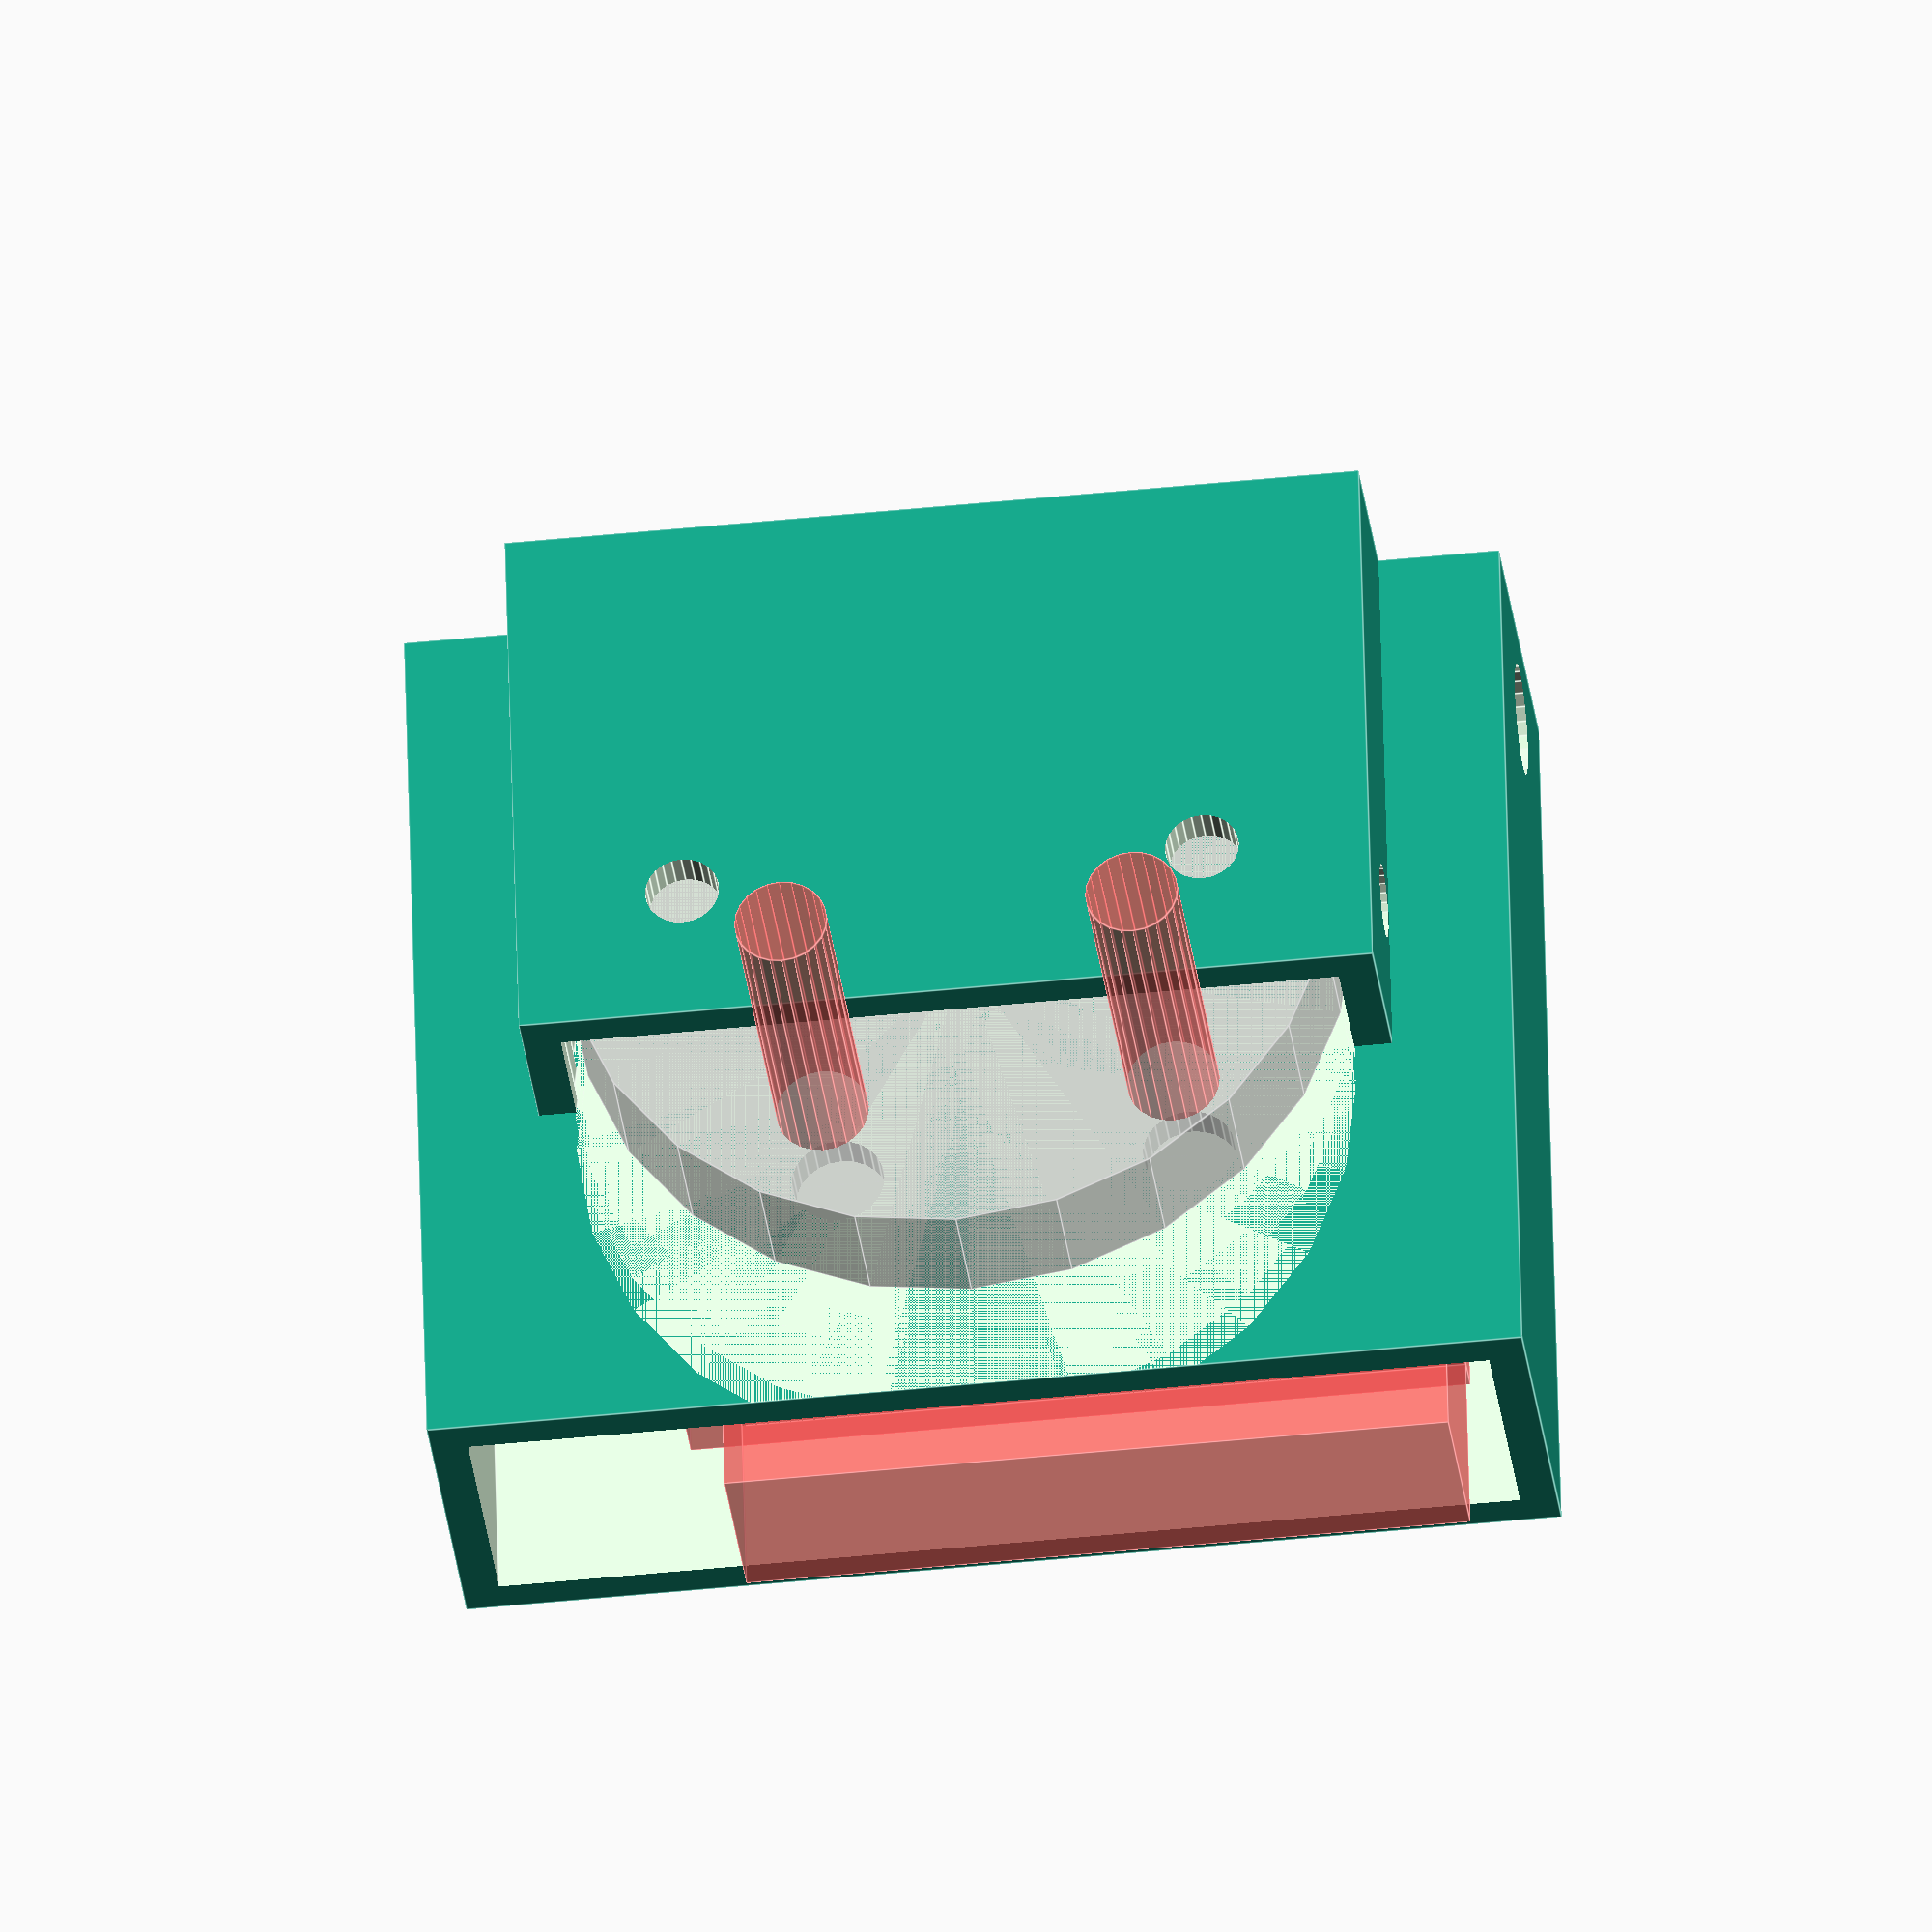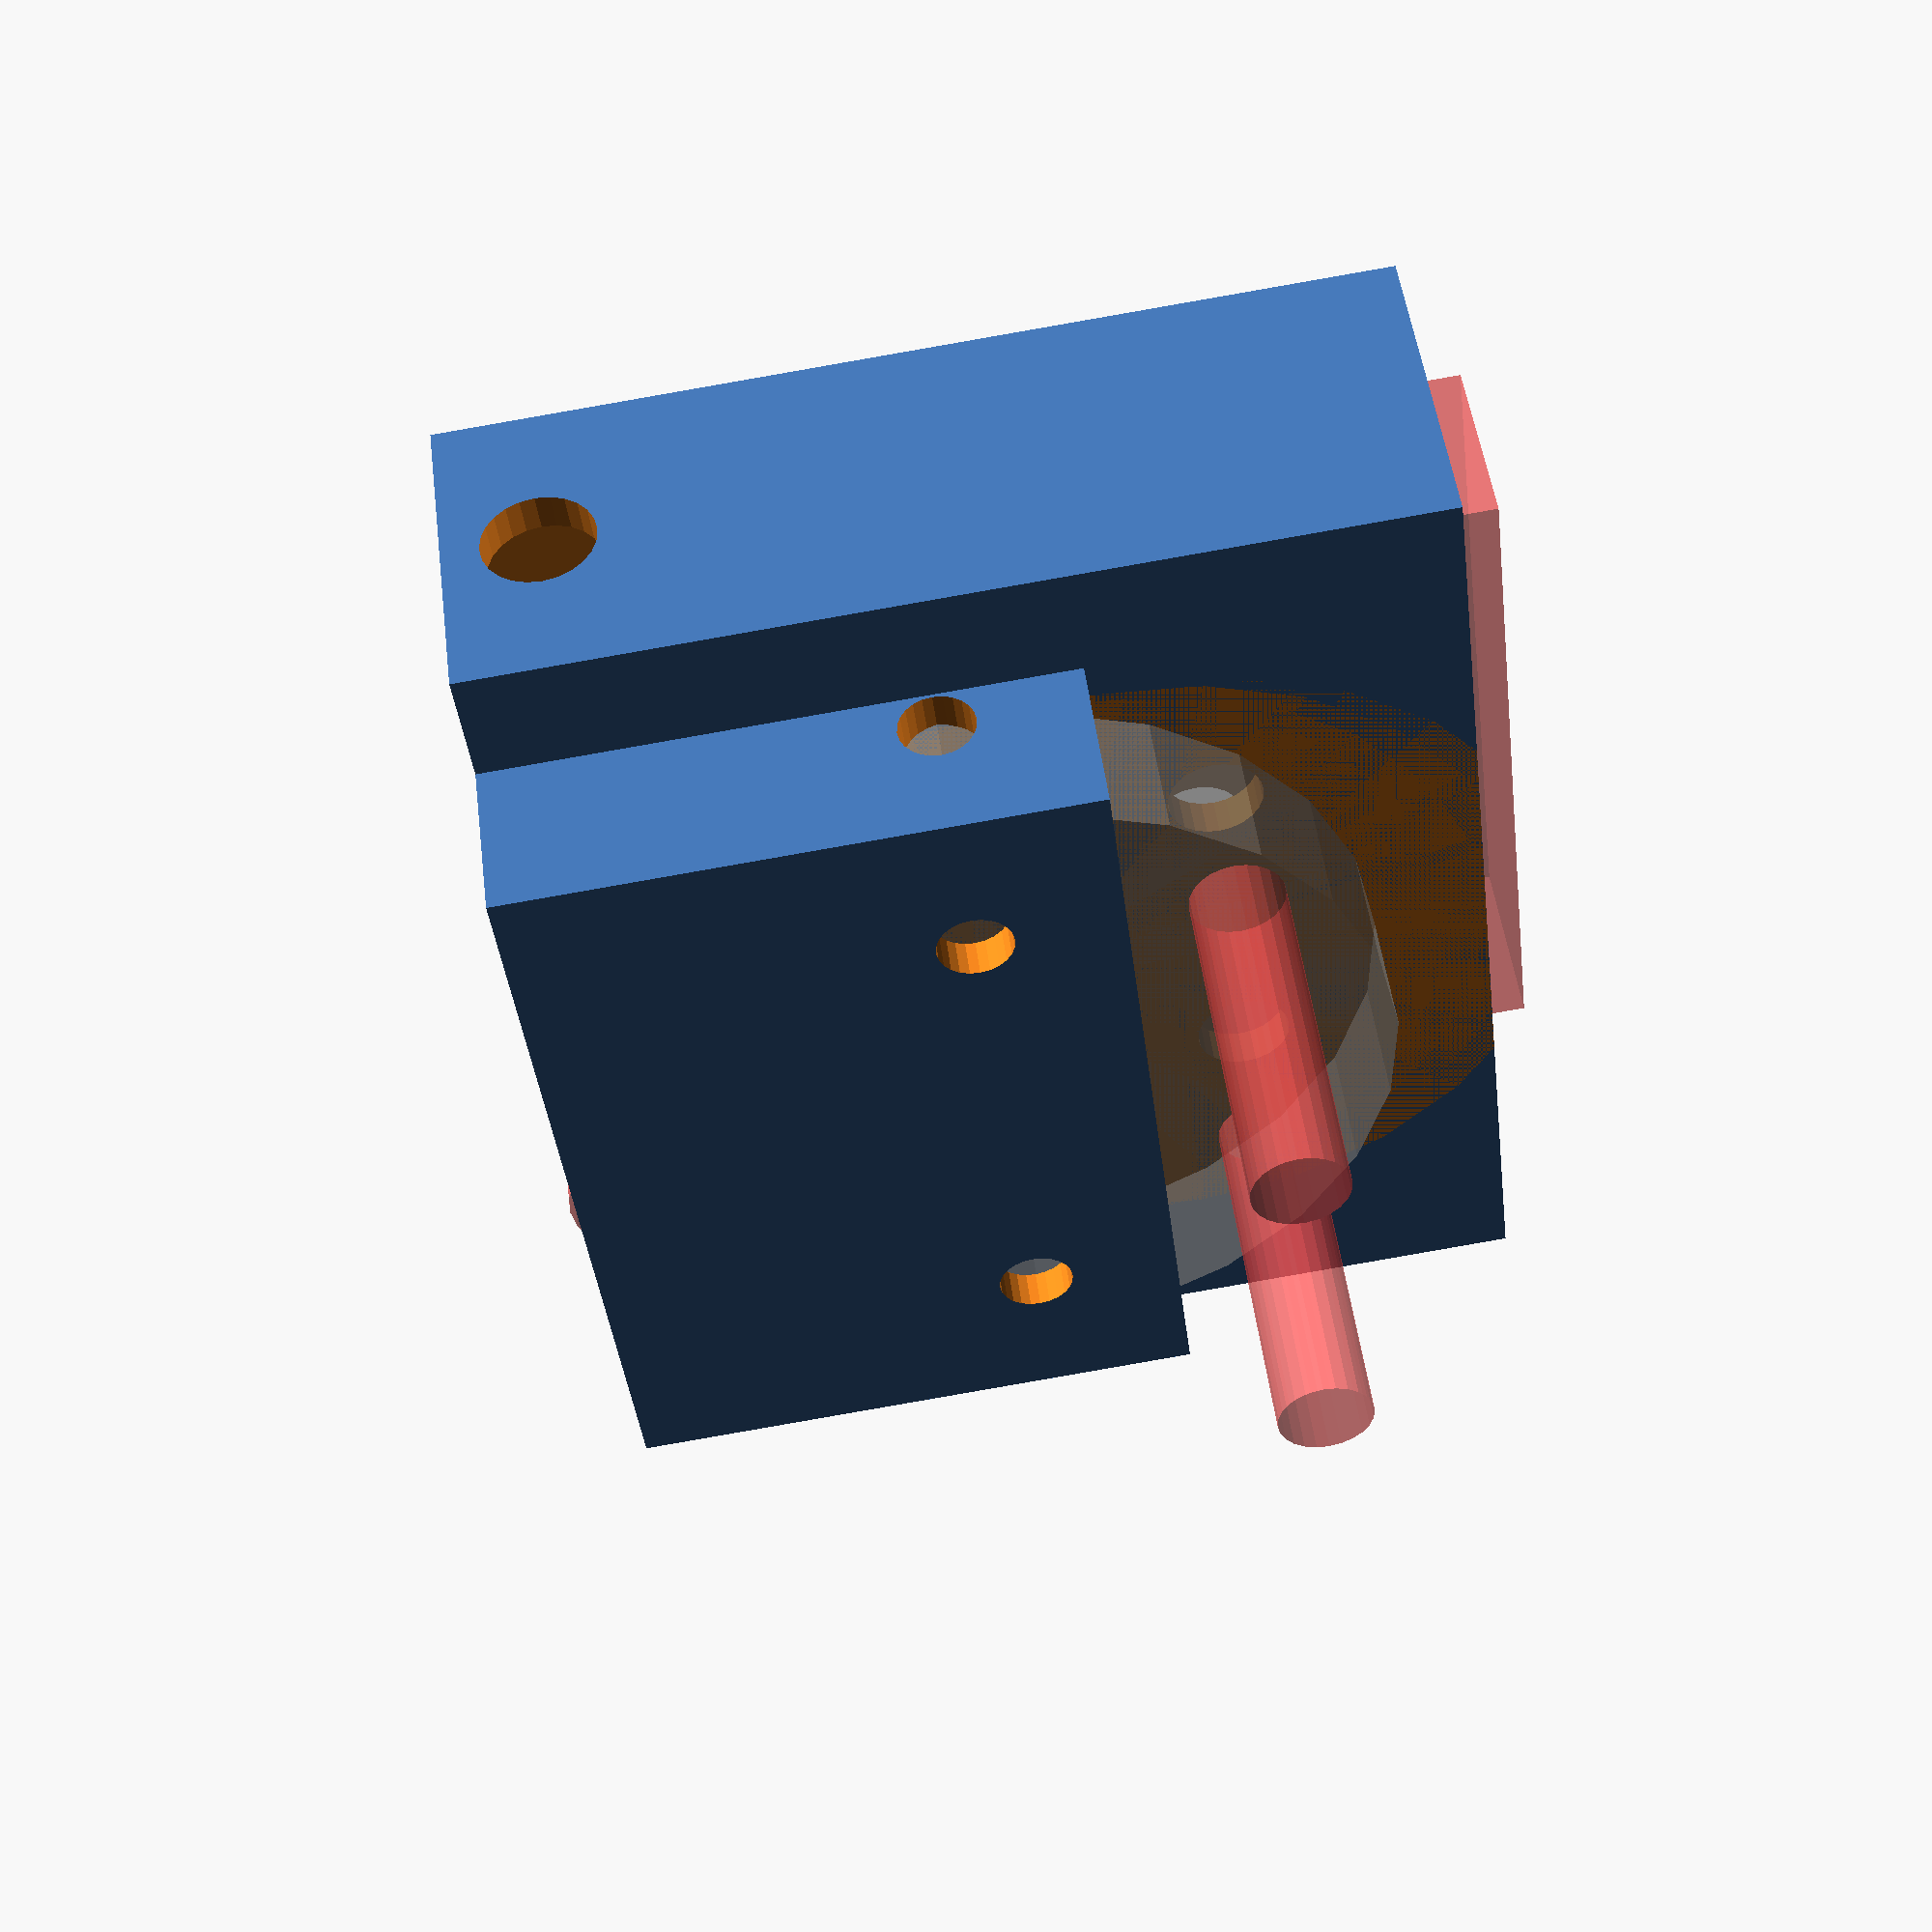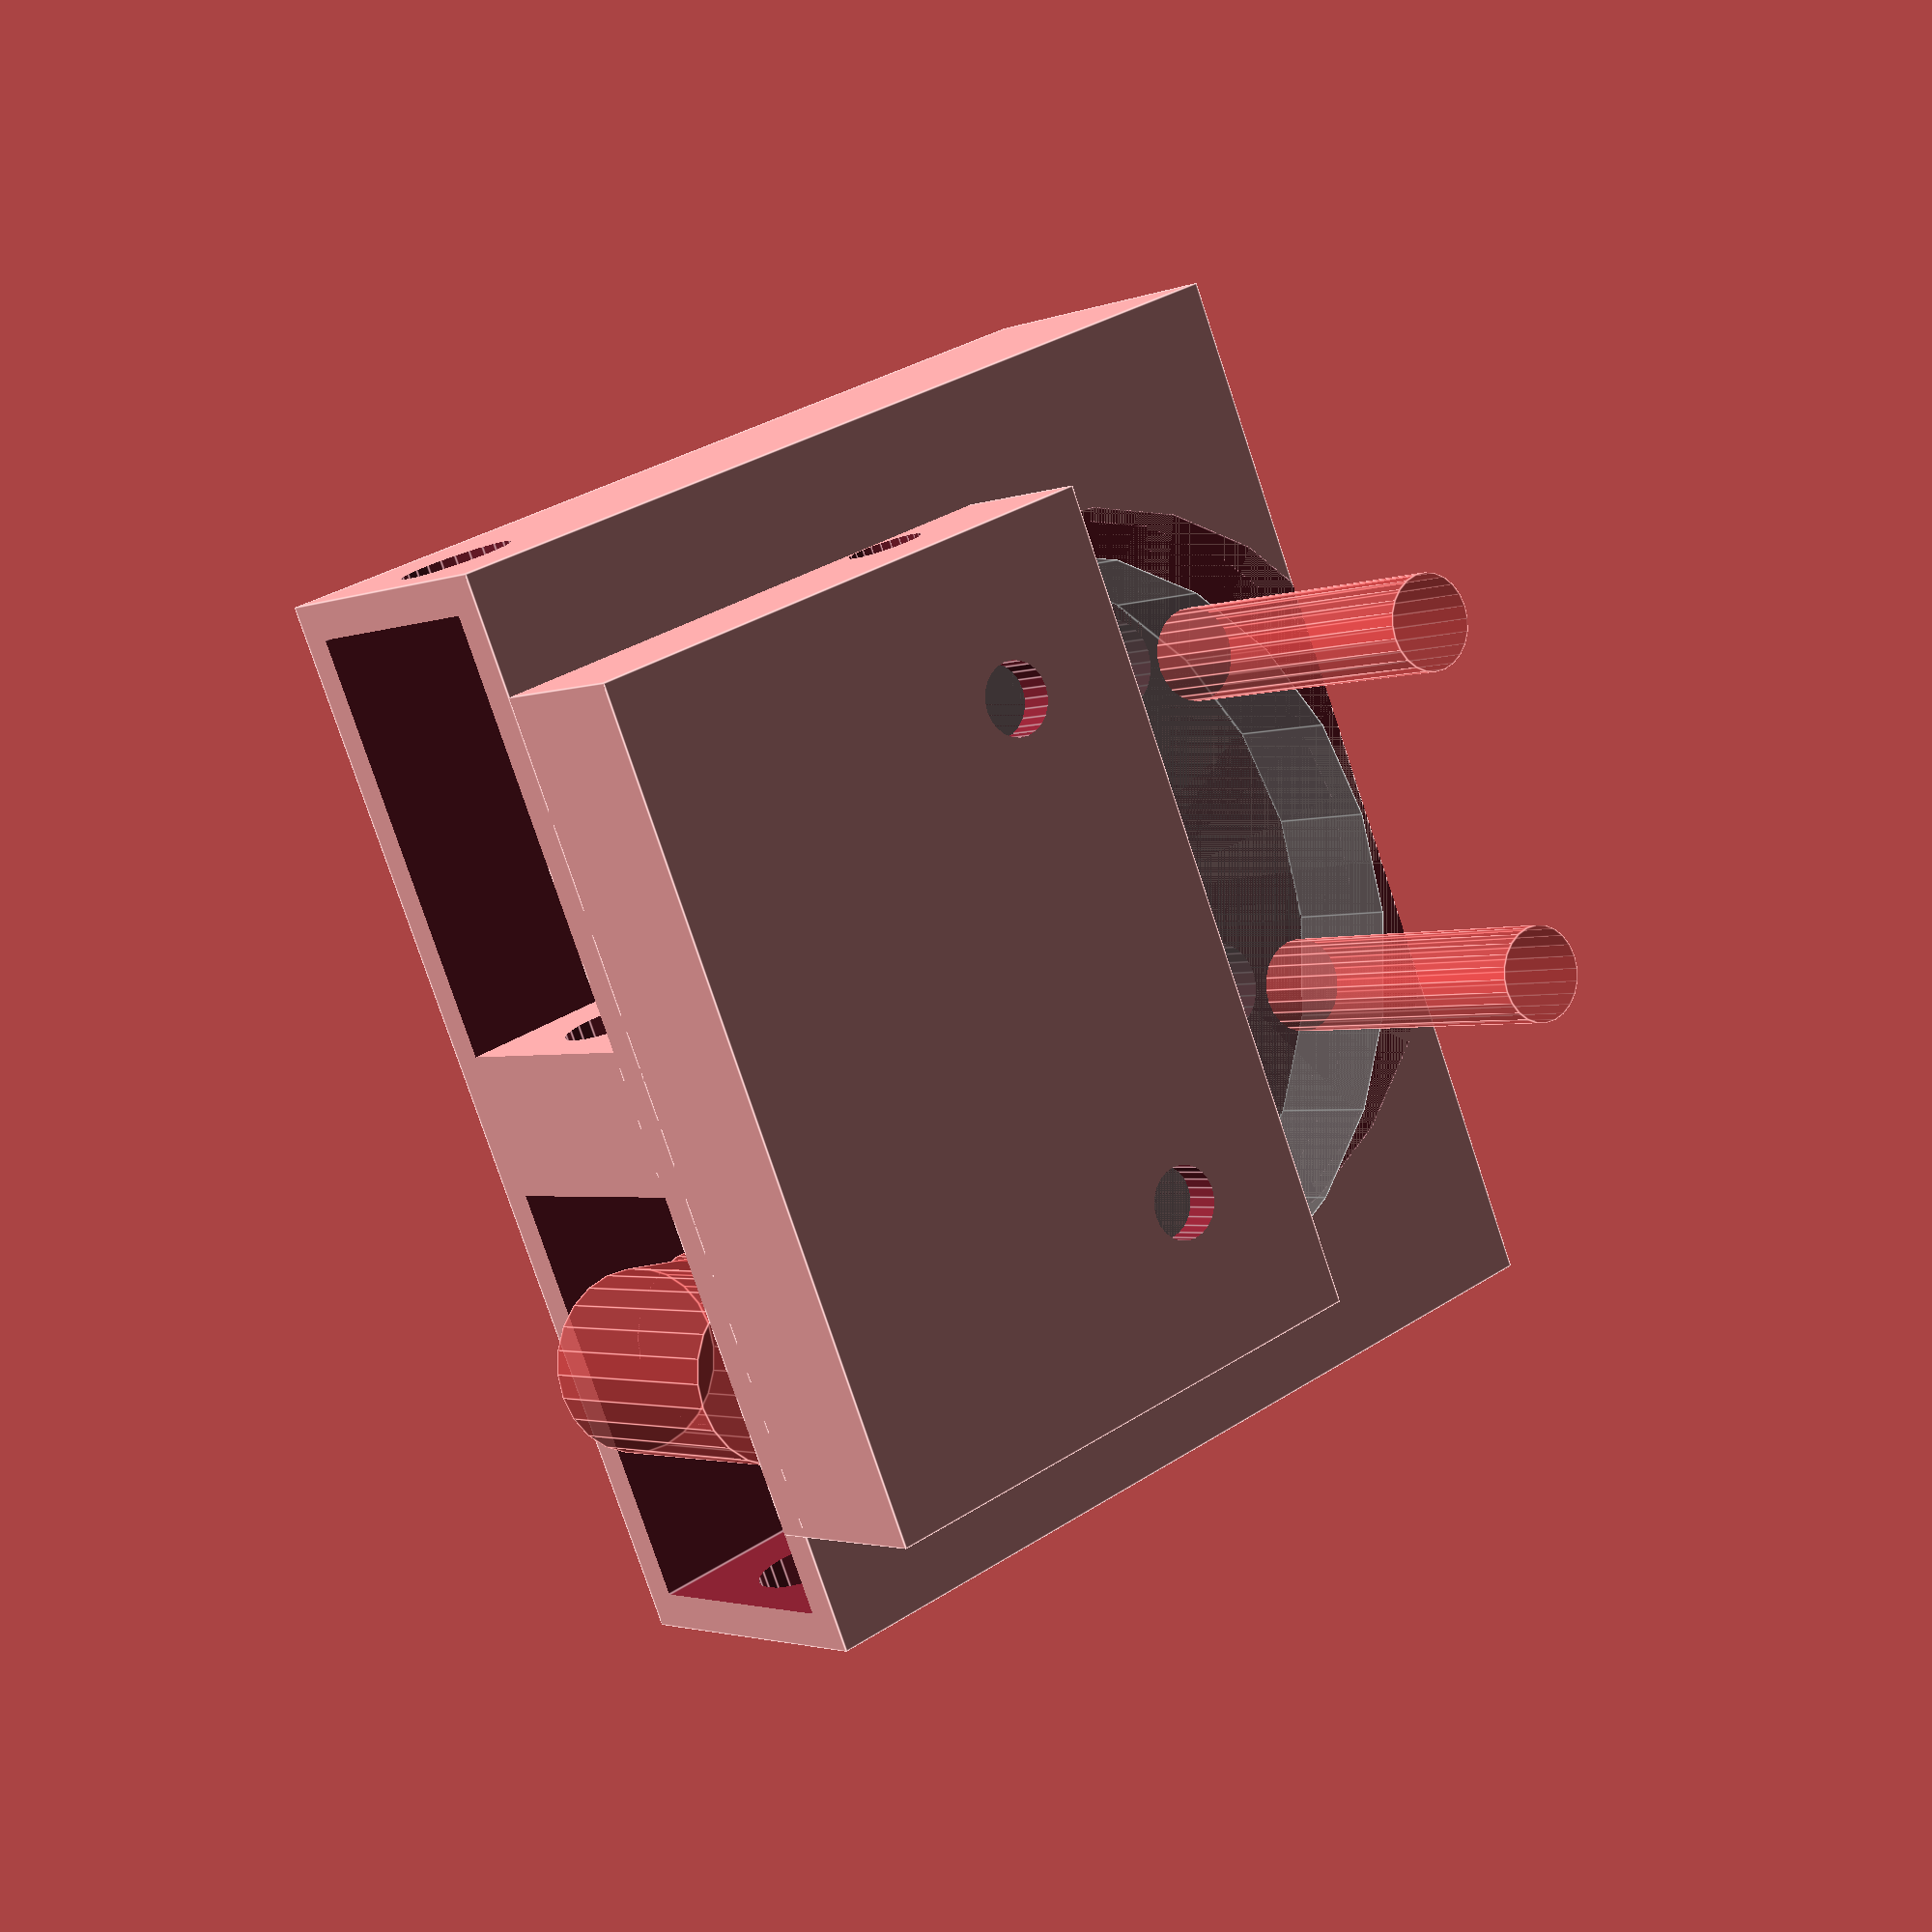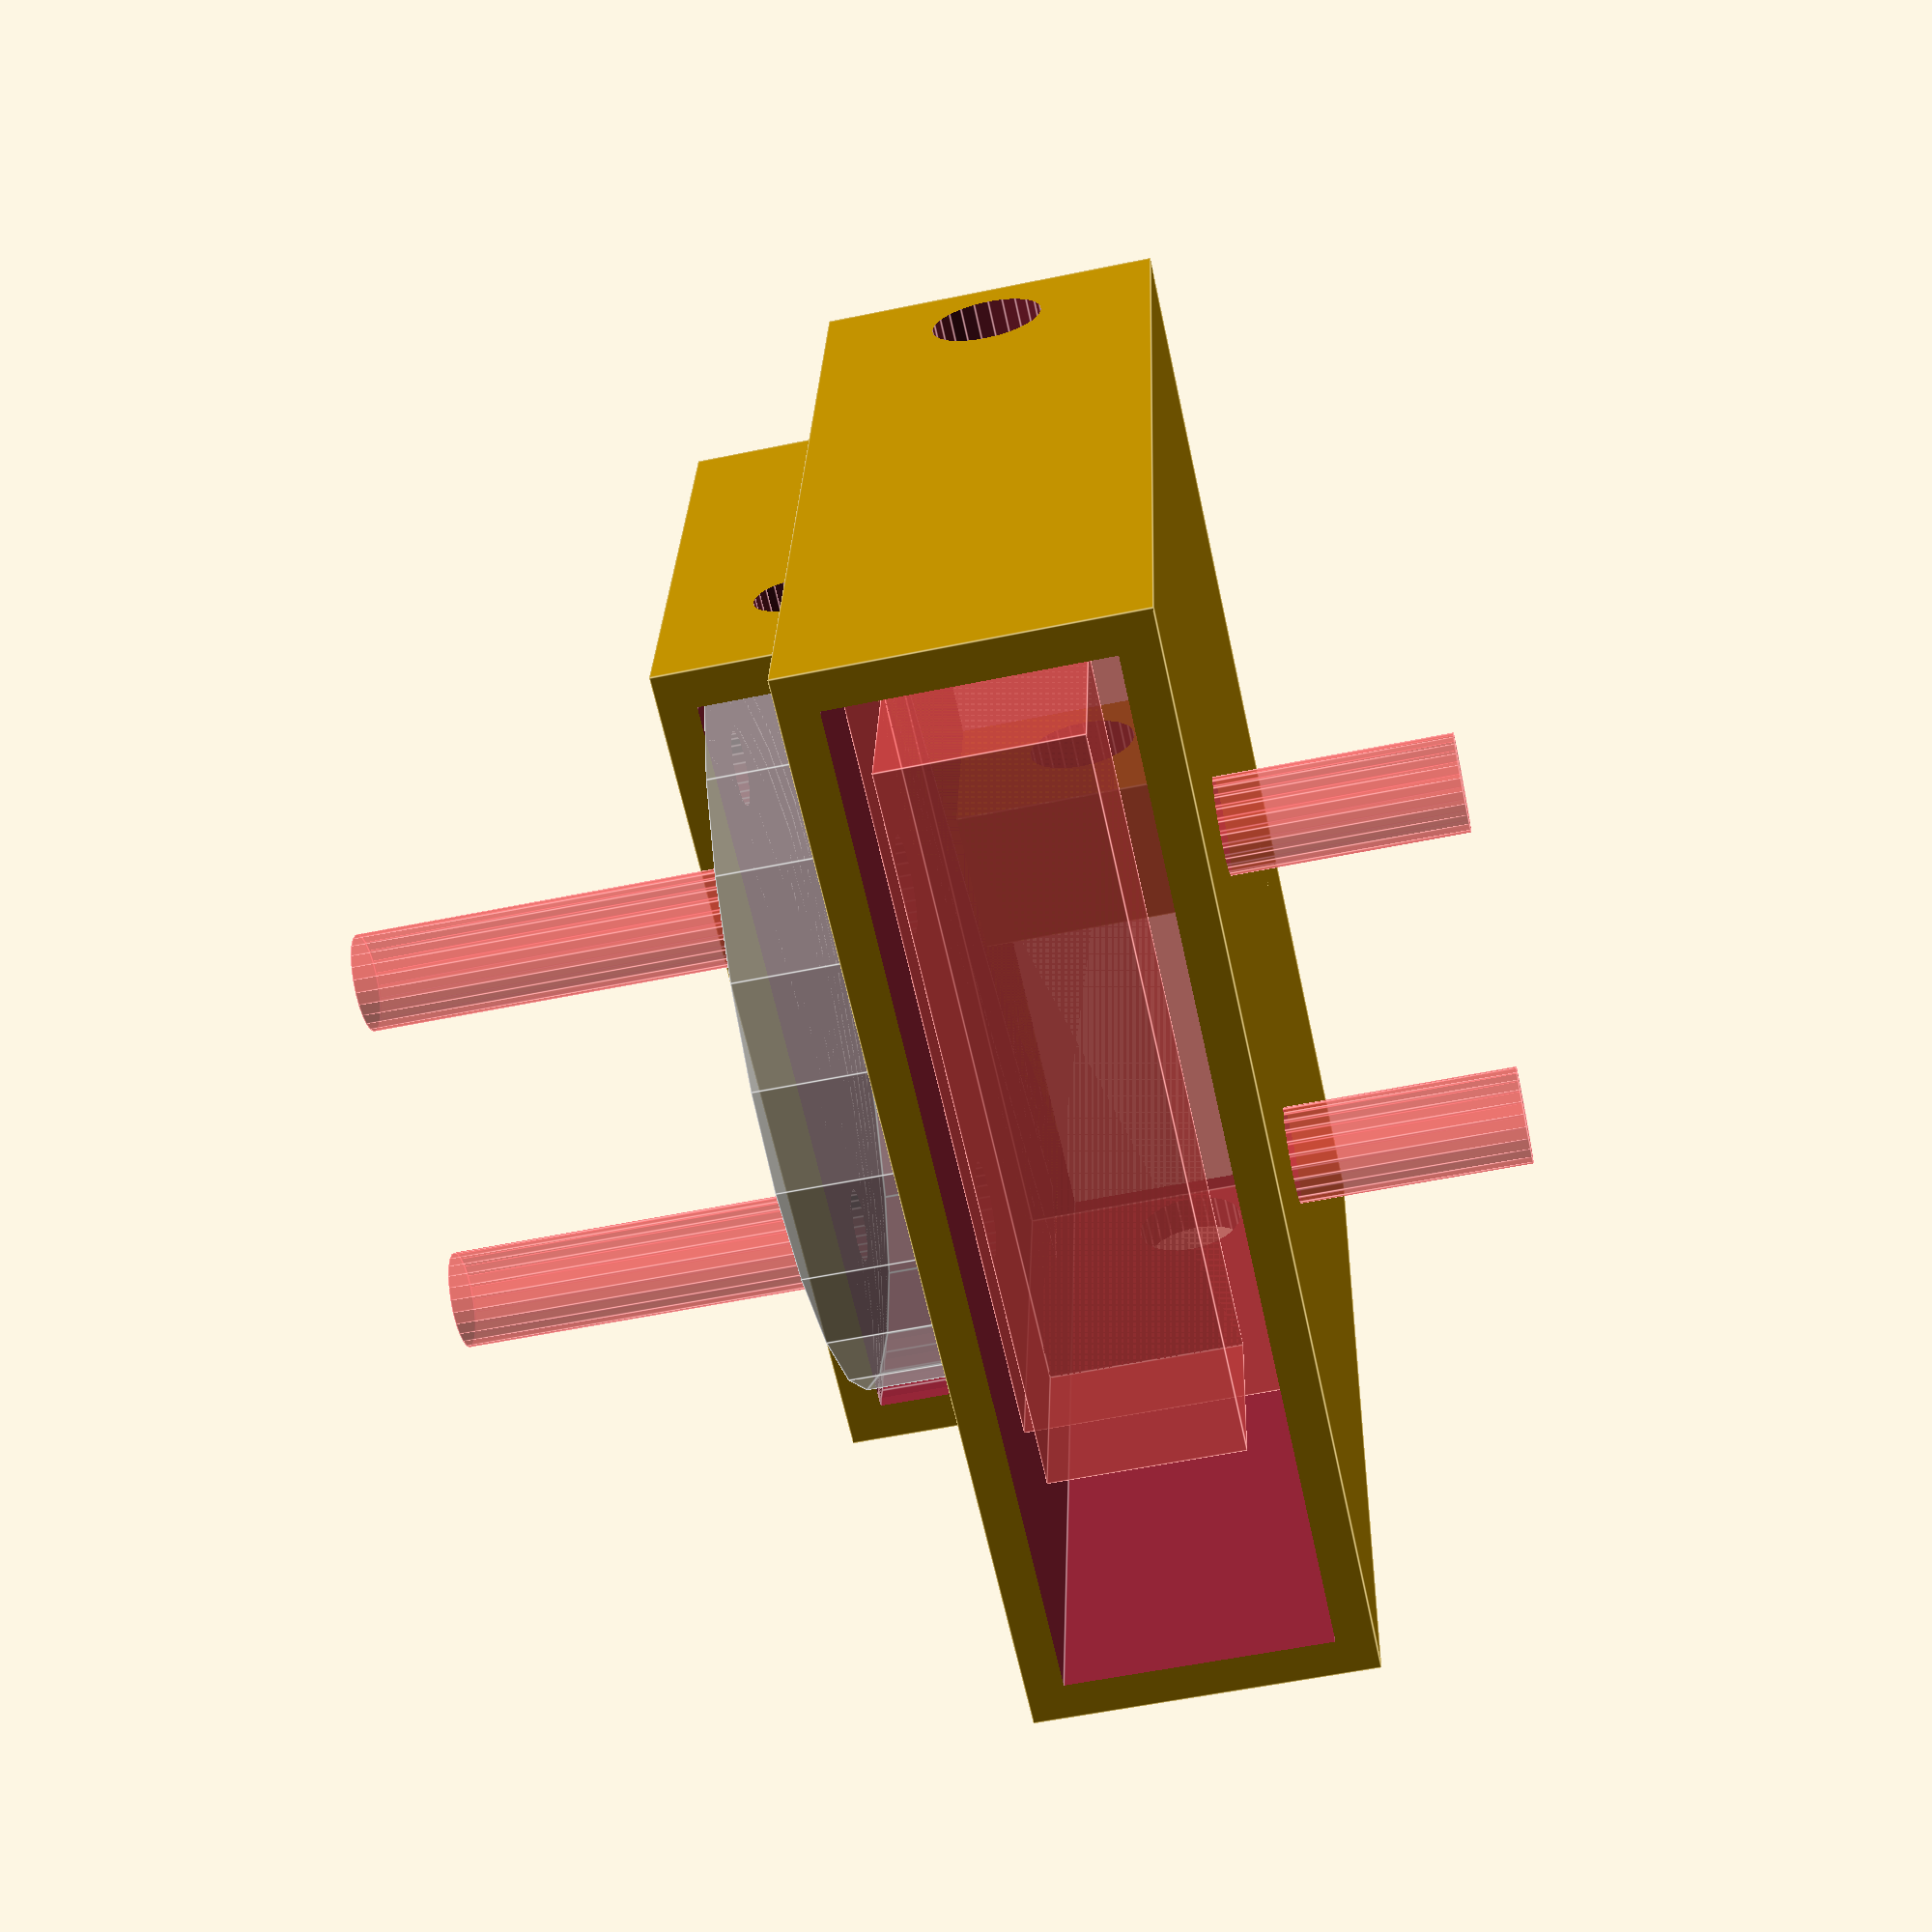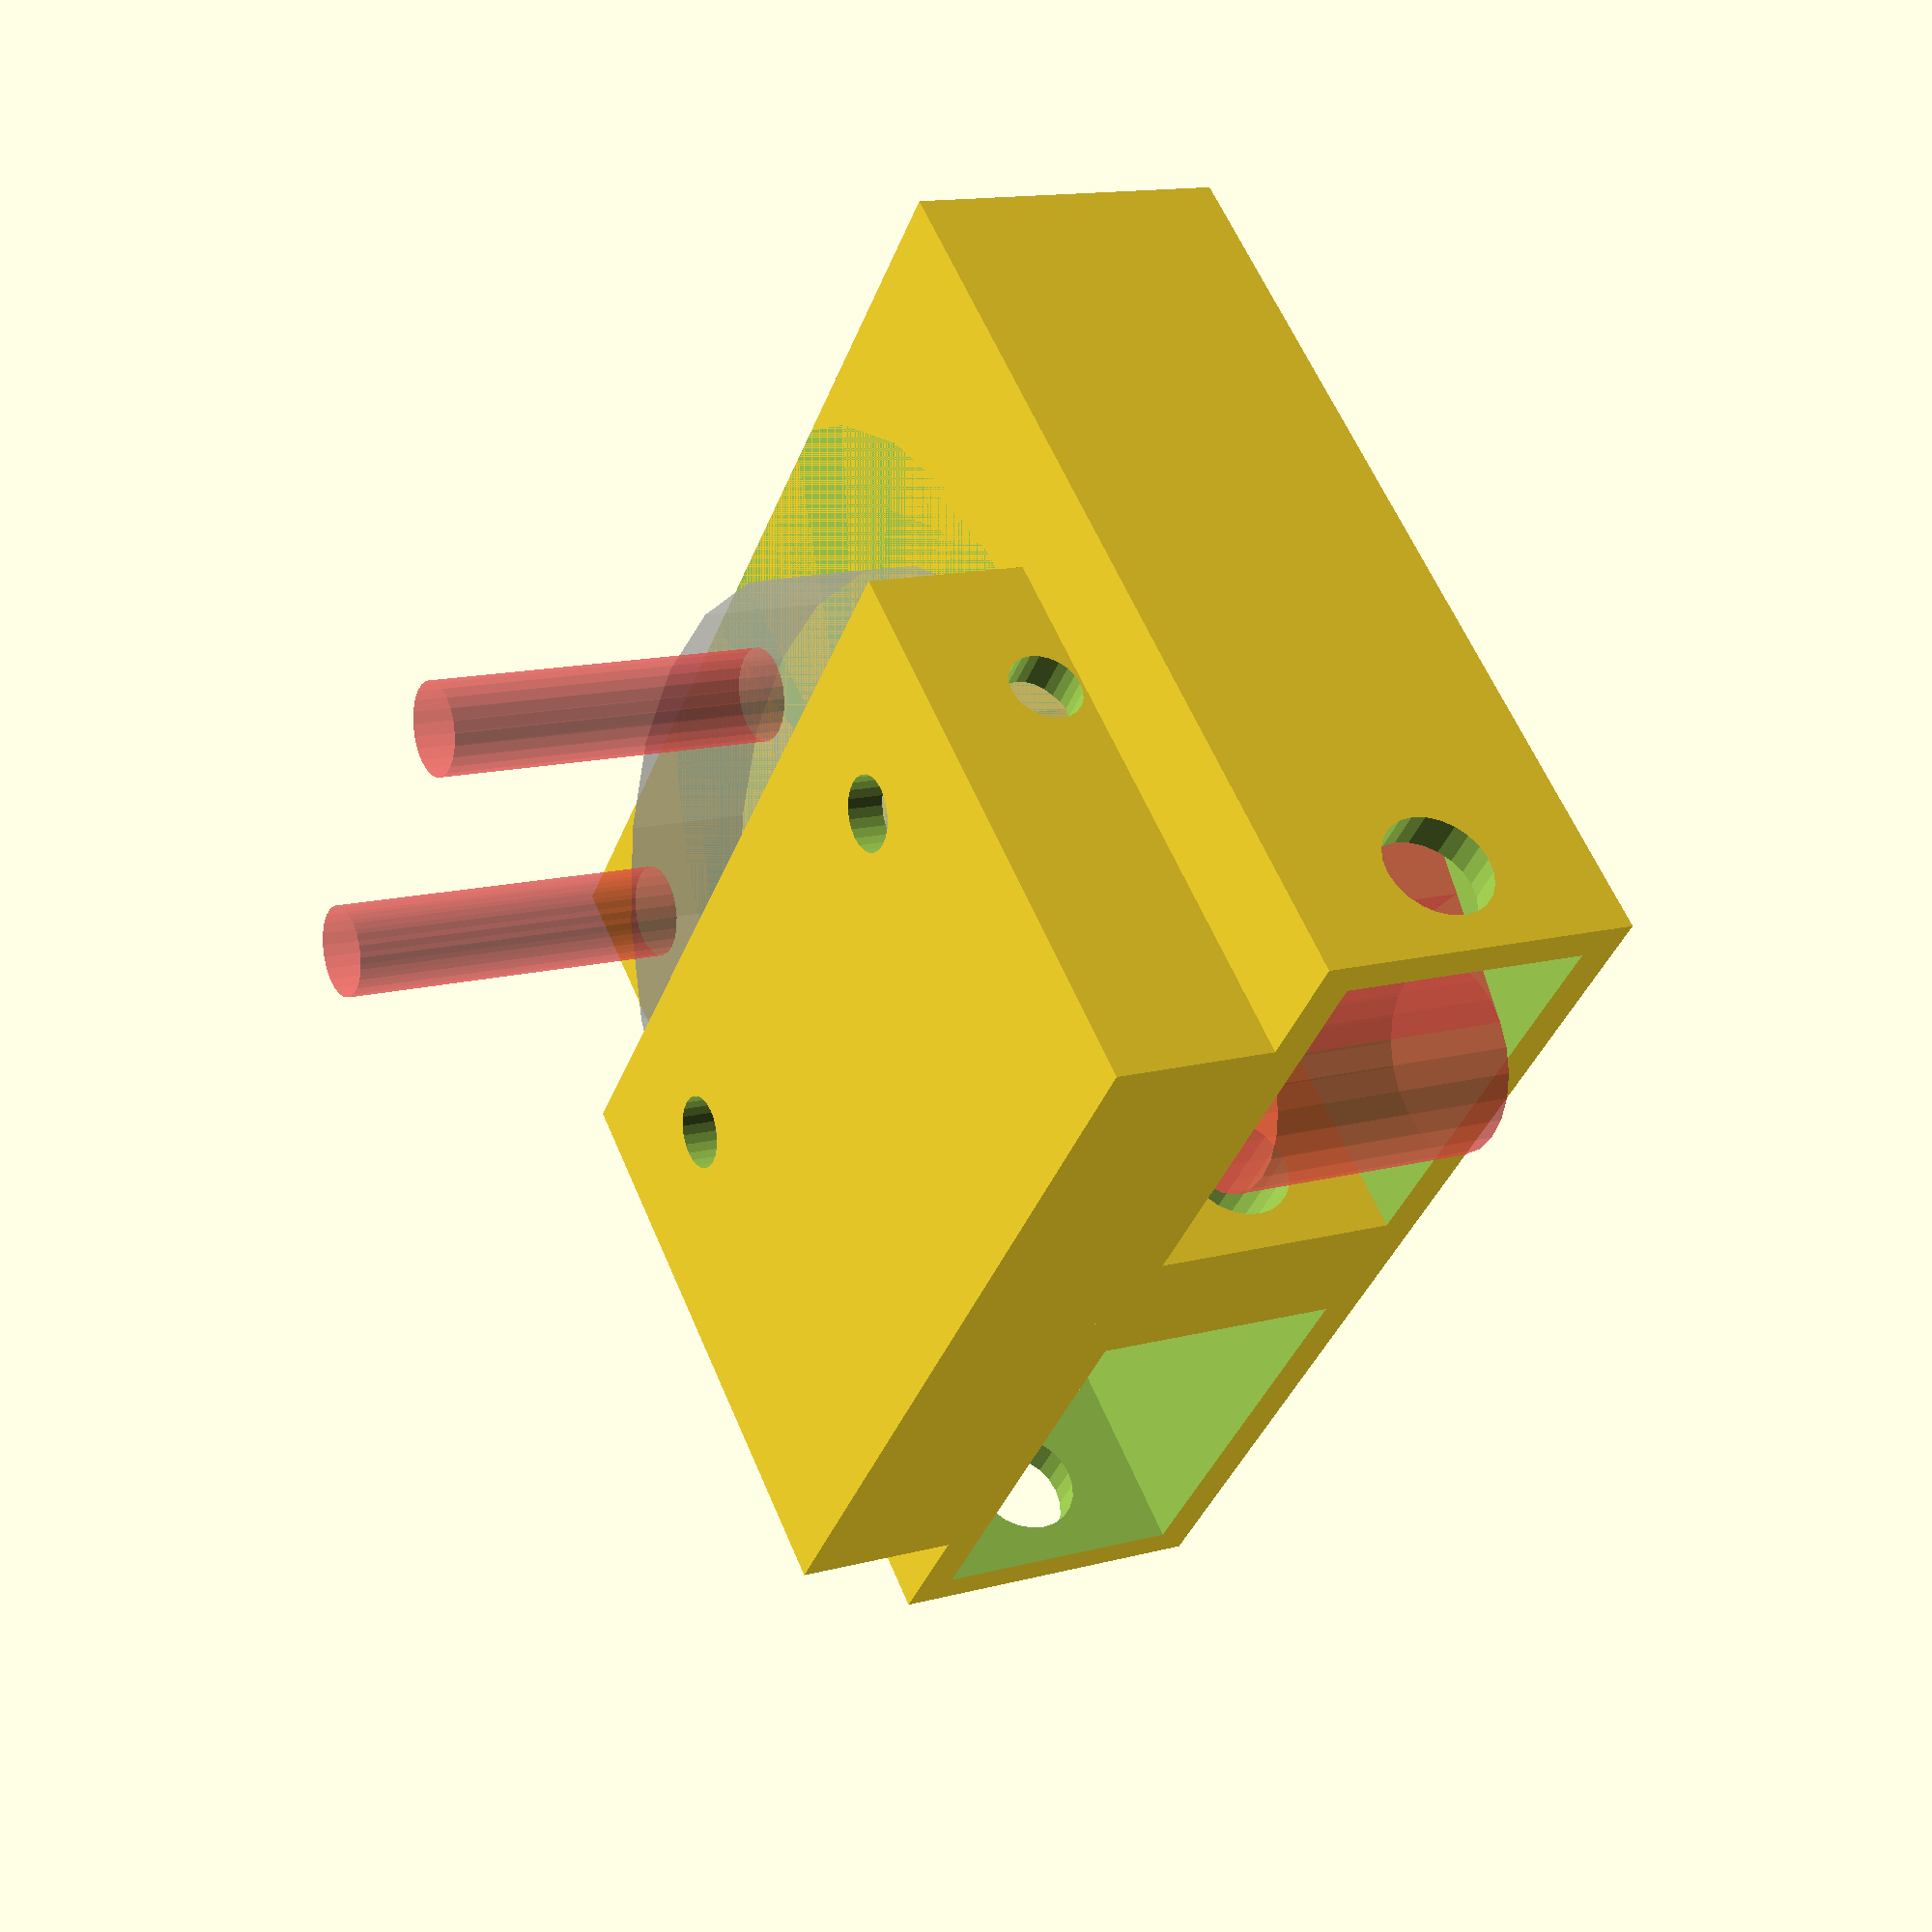
<openscad>

filament_or = 3.0 / 2;

wall_th = 1;


battery_or = 21/2;
battery_h = 3.5;
wire_or = 1;

module battery() {
    cylinder(r=battery_or, h=battery_h, center=true);
}

bbox_l = 2 * battery_or + 2 * wall_th;
bbox_w = 2 * battery_or + 2 * wall_th;
bbox_h = battery_h + 2 * wall_th;

module battery_box() {
    difference() {
        translate([-bbox_l / 2, -bbox_w / 2, -bbox_h / 2])
            cube([bbox_l / 1.5, bbox_w, bbox_h]);
        for (a=[0:bbox_l / 2]) {
            translate([a, 0, 0])
                battery();
        }
        % battery();
        bbox_holes();
    }
}

module bbox_holes() {
    translate([0, battery_or / 1.5, -1])
        cylinder(r=wire_or, h=bbox_h*2, center=true);
    translate([0, -battery_or / 1.5, -1])
        cylinder(r=wire_or, h=bbox_h*2, center=true);
    translate([0, 0, -wire_or/1.5])
        rotate([90, 0, 0])
        cylinder(r=wire_or, h=bbox_w + 2, center=true);
}

switch_w = 21;
switch_l = 11;
switch_h = 7;
switch_hole_offset_w = 5;
switch_hole_offset_l = 3;
switch_hole_ir = 2.5 / 2;
switch_hole_c_c = 6.95 + 2 * switch_hole_ir;

switch_roller_offset = 3;
switch_roller_overhang = 2.3;
switch_roller_h = switch_h;
switch_roller_w = 22;
switch_roller_l = 6;
switch_roller_th = 0.2;
switch_roller_or = 5/2;
switch_roller_clearance = 1;

switch_pin_clearance = 1.5;
switch_pin_h = 5;

module roller() {
    cube([switch_roller_l/2, switch_roller_w,
 switch_roller_h]);
    translate([-switch_roller_or - switch_roller_clearance, switch_roller_or, 0])
        cylinder(r=switch_roller_or, h=switch_roller_h);
    translate([-switch_roller_or - switch_roller_clearance, 0, 0])
        cube([switch_roller_or + switch_roller_clearance, 2 * switch_roller_or, switch_roller_h]);
}

module switch() {
    translate([0, 0, -switch_h/2])
        cube([switch_l, switch_w, switch_h]);
    
    translate([-switch_roller_l, -switch_roller_overhang, -switch_roller_h/2]) {
        rotate([0, 0, -atan(switch_roller_l / switch_roller_w)]) {        
            roller();
        }
    }
    translate([-switch_roller_l/2, -switch_roller_overhang, -switch_roller_h/2]) {
        rotate([0, 0, -atan(switch_roller_l / switch_roller_w)/2]) {        
            roller();
        }
    }
    translate([0, -switch_roller_overhang, -switch_roller_h/2]) {
        roller();
    }
    translate([switch_l, switch_pin_clearance, -switch_pin_h/2])
        cube([switch_pin_h, switch_w - 1 * switch_pin_clearance, switch_pin_h]);
    
    translate([switch_l - switch_hole_offset_l, switch_hole_offset_w + switch_hole_c_c, -switch_h*1.5])
        cylinder(r=switch_hole_ir, h=4 * switch_h);
    translate([switch_l - switch_hole_offset_l, switch_hole_offset_w, -switch_h*1.5])
        cylinder(r=switch_hole_ir, h=4 * switch_h);
}

holder_l = switch_roller_offset + 2 * wall_th + switch_roller_w + switch_roller_or;
holder_w = switch_l + wall_th + switch_roller_l + switch_roller_clearance + switch_roller_or * 2 + 1;
holder_h = switch_h + 2 * wall_th;

switch_ofs_y = switch_roller_or * 2 + switch_roller_clearance + switch_roller_th + filament_or;

module filament(length=2 * holder_l) {
    rotate([0, 90, 0])
    cylinder(r=filament_or, h=length, center=true);
}

module filament_path() {
    filament();/*
    entry_angle = 15;
    translate([0, 2.5 * filament_or, 0]) {
        for (a=[0:entry_angle]) {
            rotate([0, a, 0])
                filament();
        }
    }
    for (a=[0:40]) {
        translate([0, 2.5 * filament_or -a/3, 0])
        rotate([0, entry_angle, 0])
            filament();
    }
    for (a=[0:2.5 * filament_or * 3]) {
        translate([0, 2.5 * filament_or -a/3, 0])
        rotate([0, 0, 0])
            filament();
    }*/
}

module filament_alarm() {
    difference() {
        union() {
             translate([-holder_l / 2, -filament_or - wall_th, -holder_h / 2])
                cube([holder_l, holder_w, holder_h]);
             translate([0, bbox_w / 2 - wall_th * 2.5, holder_h / 2 + bbox_h / 2 - wall_th])
                rotate([0, 0, 90])
                battery_box();
        }
        * translate([0, switch_ofs_y - wall_th, holder_h / 2 + bbox_h / 2 - wall_th])
            rotate([0, 0, 90])
            bbox_holes();
        # translate([switch_w /  2 - wall_th - 1, switch_ofs_y, 0])
            rotate([0, 0, 90])
            switch();
        translate([0, holder_w / 2 - wall_th * 2 - 1, 0]) {
            difference() {
                cube([switch_roller_offset + switch_roller_w + switch_roller_or, holder_w + wall_th + 1, switch_roller_h + 0], center=true);
                translate([-2, -16, -holder_h/2])
                    cube([4, 10, holder_h]);
            }
        }
        
        
        filament_path();
    }
}

$fn = 24;
filament_alarm();
</openscad>
<views>
elev=32.5 azim=178.6 roll=6.8 proj=o view=edges
elev=311.3 azim=83.1 roll=352.9 proj=p view=solid
elev=2.3 azim=67.2 roll=324.4 proj=p view=edges
elev=55.2 azim=171.6 roll=102.4 proj=p view=edges
elev=346.5 azim=311.4 roll=58.9 proj=p view=solid
</views>
